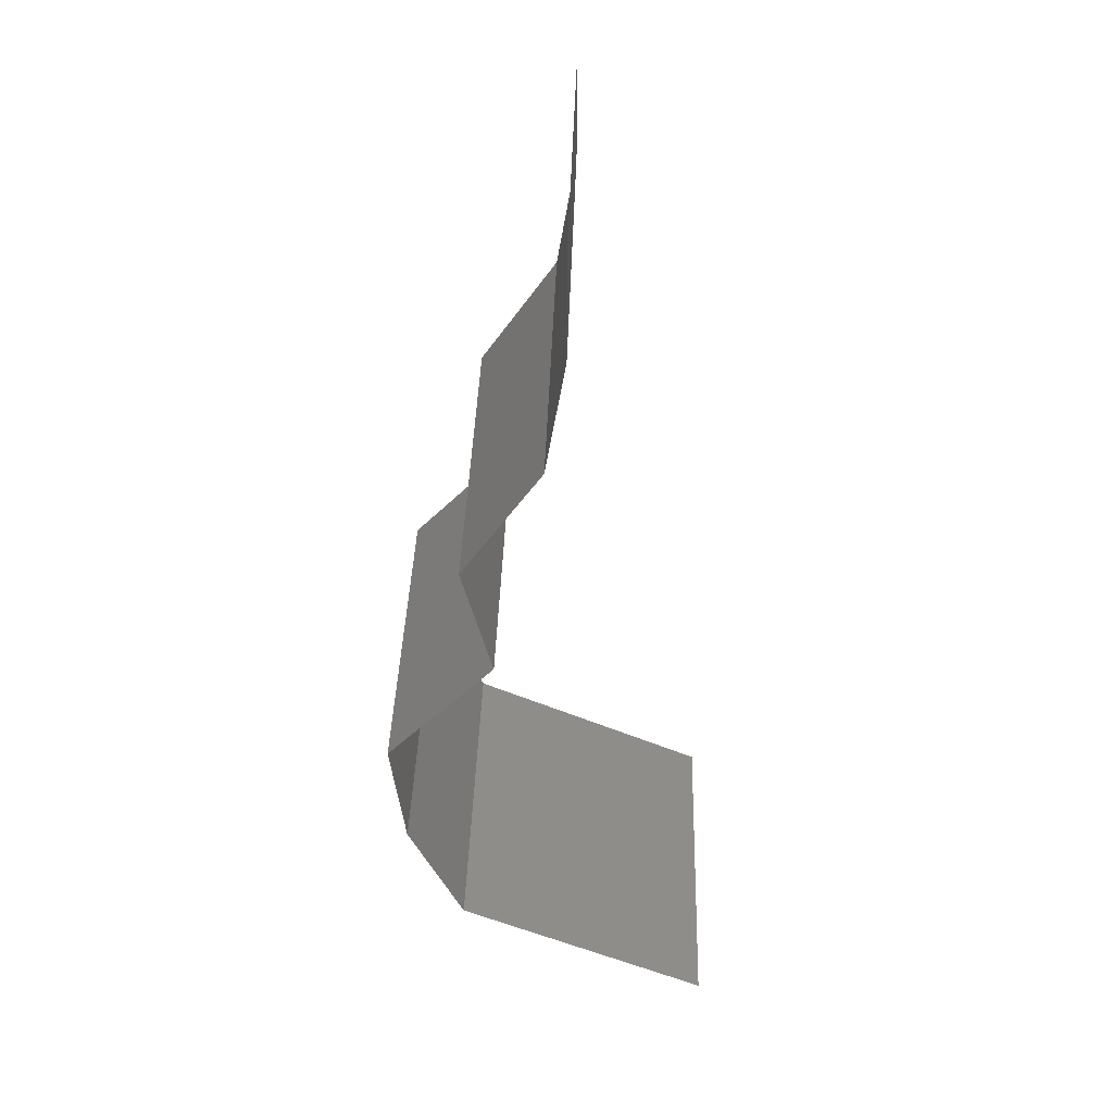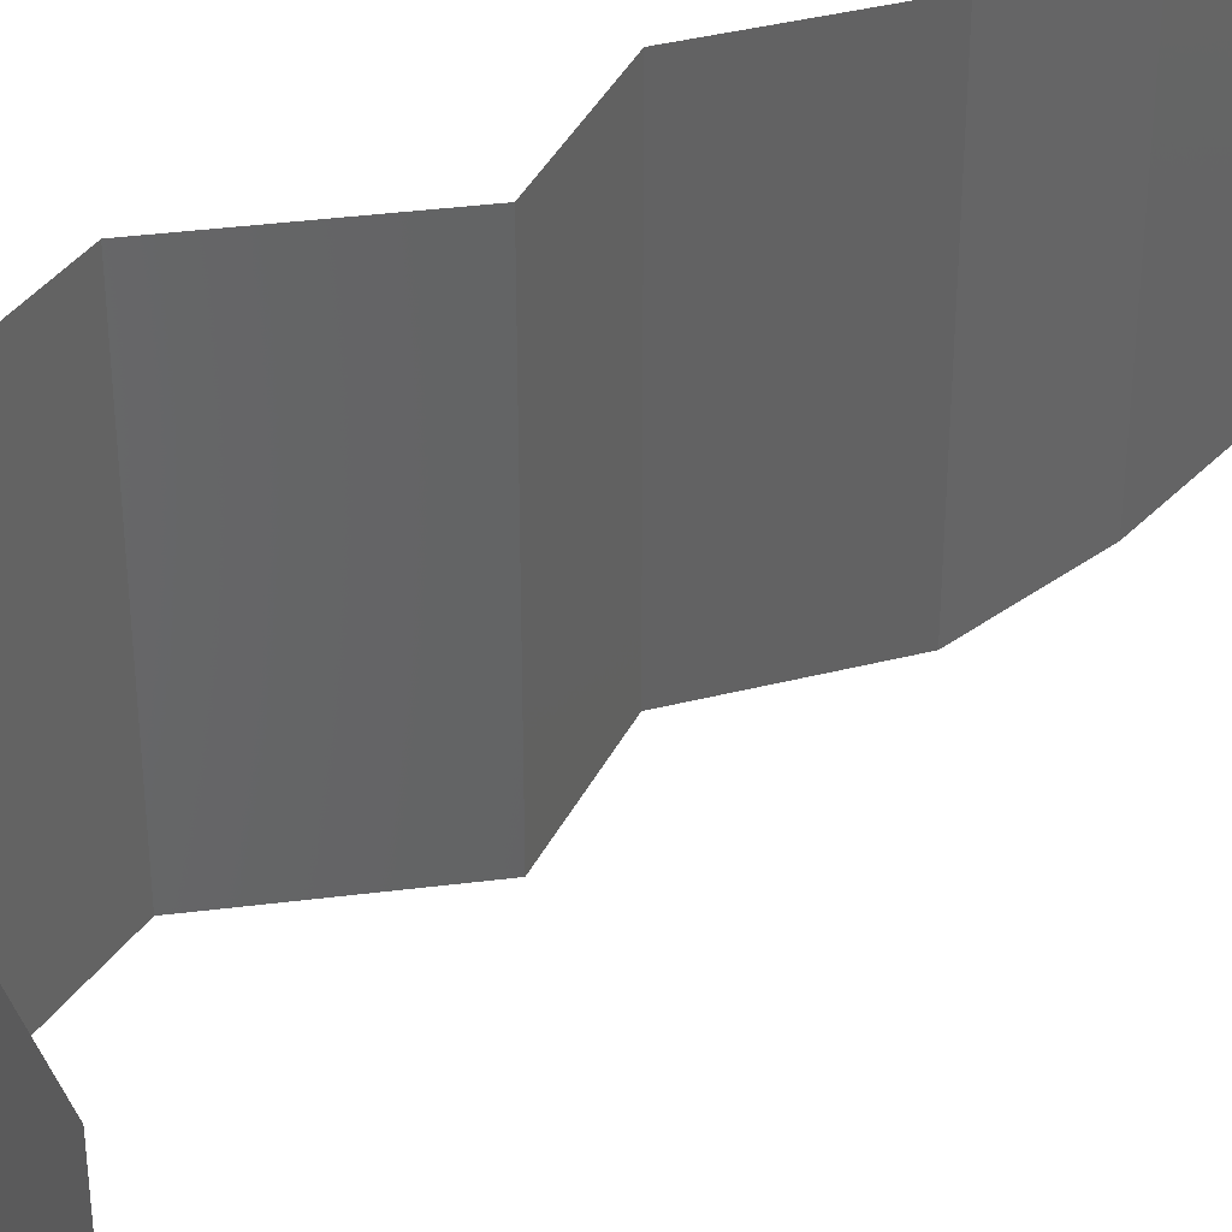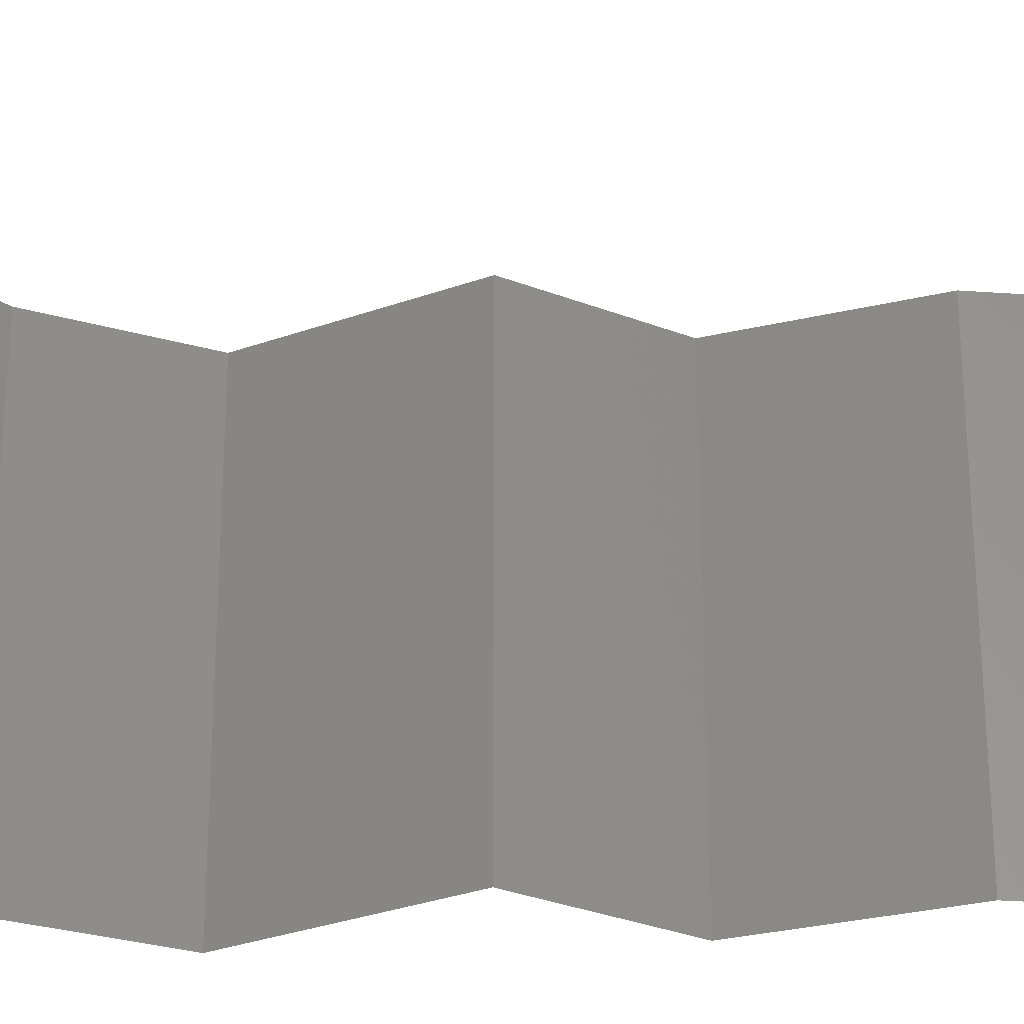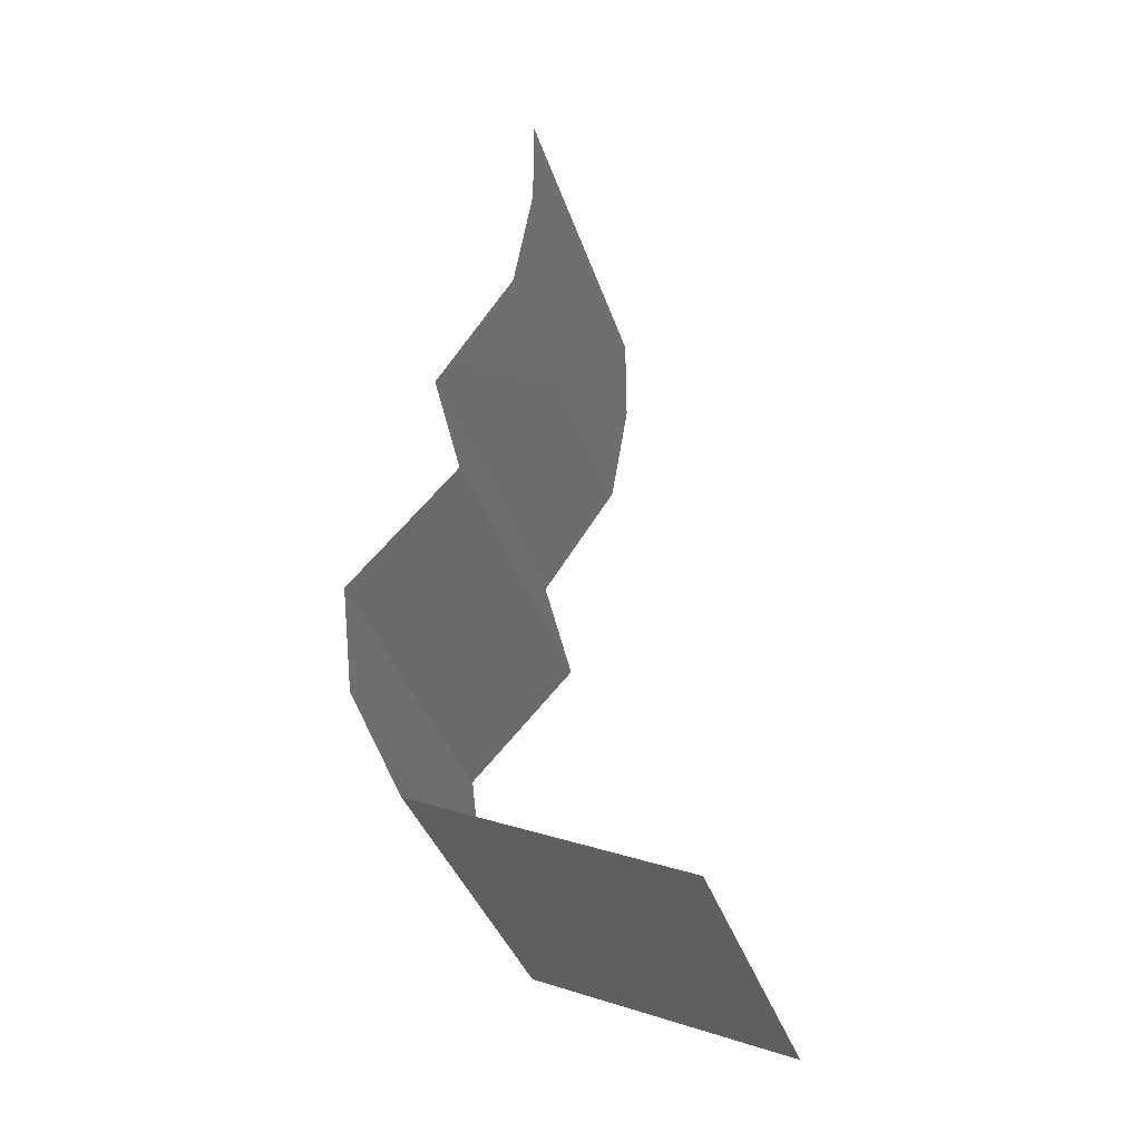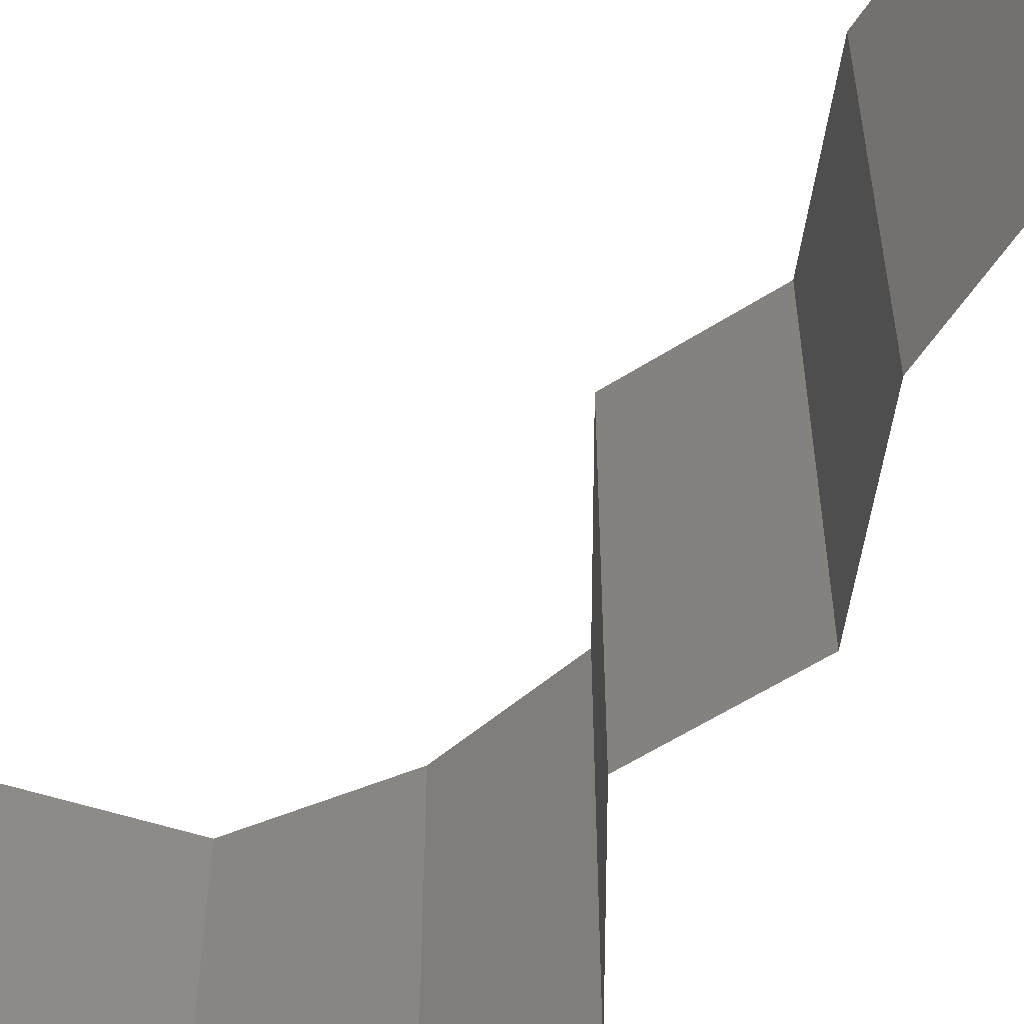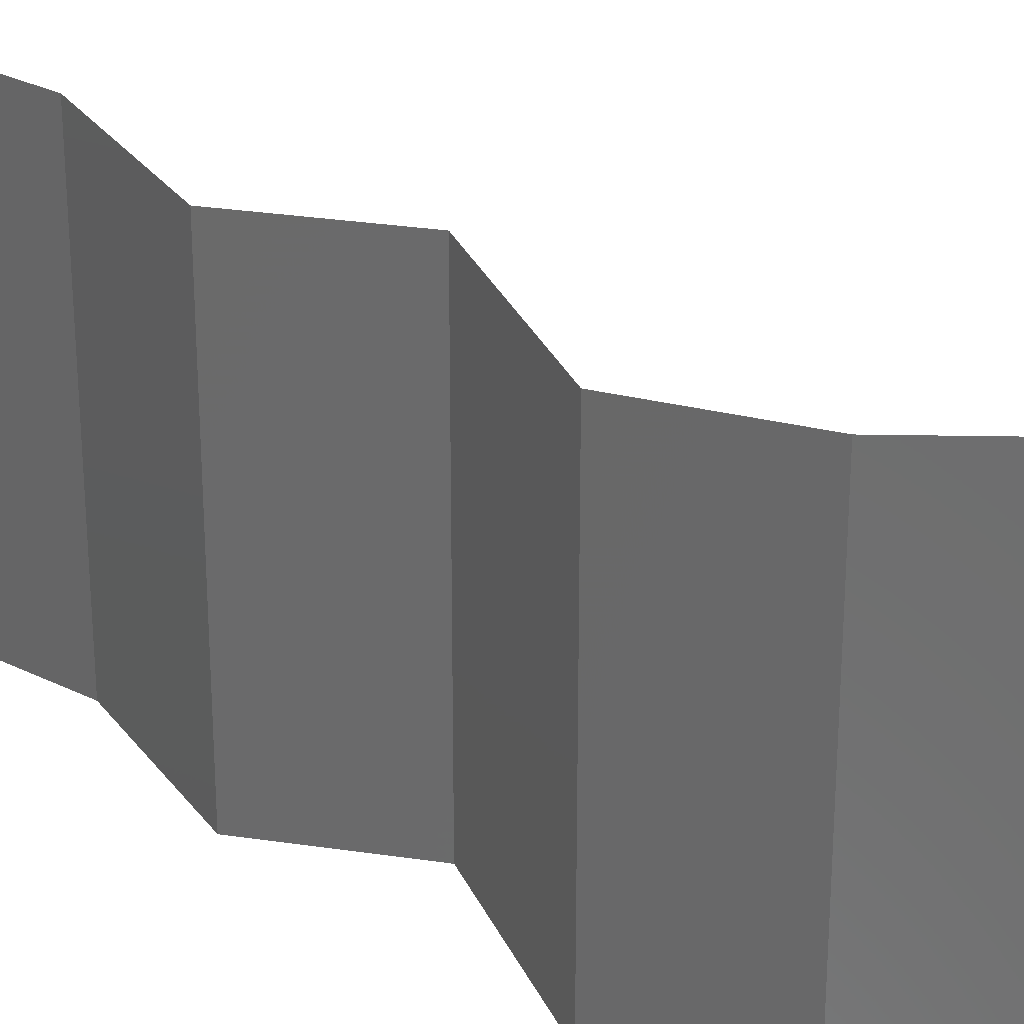
<metadata>
{"format":"stl","ext":"stl","renderer":"f3d","projection":"perspective","resolution":1024,"background":"white","views":[{"elev":40.0,"azim":1.8,"up":"+Y"},{"elev":39.0,"azim":38.6,"up":"+Z"},{"elev":-31.0,"azim":74.9,"up":"+Z"},{"elev":-37.9,"azim":17.4,"up":"+Y"},{"elev":-58.8,"azim":137.4,"up":"+Z"},{"elev":30.4,"azim":-63.7,"up":"+Z"}]}
</metadata>
<code>
# stl→obj: 46 verts, 68 faces
v 0.04 0.05386 0.01
v 0.04 0.05693 0.005
v 0.04 0.06 0.01
v 0.04 0.05693 0.015
v 0.04 0.05386 0.02
v 0.04 0.06 0.02
v 0.04 0.06 0
v 0.04 0.05386 0
v 0.0389 0.04713 0.01
v 0.03945 0.0505 0.005
v 0.03945 0.0505 0.015
v 0.0389 0.04713 0
v 0.0389 0.04713 0.02
v 0.03441 0.0404 0
v 0.03666 0.04377 0.005
v 0.03441 0.0404 0.01
v 0.03666 0.04377 0.015
v 0.03441 0.0404 0.02
v 0.03611 0.03367 0.01
v 0.03526 0.03703 0.005
v 0.03526 0.03703 0.015
v 0.03611 0.03367 0
v 0.03611 0.03367 0.02
v 0.03302 0.0303 0.015
v 0.02994 0.02693 0
v 0.03302 0.0303 0.005
v 0.02994 0.02693 0.01
v 0.02994 0.02693 0.02
v 0.03074 0.0202 0.01
v 0.03034 0.02357 0.005
v 0.03034 0.02357 0.015
v 0.03074 0.0202 0
v 0.03074 0.0202 0.02
v 0.0323 0.01683 0.015
v 0.03386 0.01347 0
v 0.0323 0.01683 0.005
v 0.03386 0.01347 0.01
v 0.03386 0.01347 0.02
v 0.04116 0.0101 0.02
v 0.04148 0.00995 0.01206
v 0.04845 0.006733 0.02
v 0.04845 0.006733 0.01
v 0.04845 0.006733 0
v 0.04369 0.008931 0.005633
v 0.03881 0.01118 0.005538
v 0.04116 0.0101 0
f 1 2 3
f 3 4 1
f 5 4 6
f 7 2 8
f 3 2 7
f 6 4 3
f 8 2 1
f 1 4 5
f 9 10 1
f 1 11 9
f 8 10 12
f 13 11 5
f 1 10 8
f 5 11 1
f 12 10 9
f 9 11 13
f 14 15 16
f 13 17 9
f 16 17 18
f 9 15 12
f 12 15 14
f 9 17 16
f 16 15 9
f 18 17 13
f 19 20 16
f 16 21 19
f 14 20 22
f 23 21 18
f 16 20 14
f 18 21 16
f 22 20 19
f 19 21 23
f 23 24 19
f 25 26 27
f 19 26 22
f 27 24 28
f 27 26 19
f 28 24 23
f 19 24 27
f 22 26 25
f 29 30 27
f 27 31 29
f 25 30 32
f 33 31 28
f 27 30 25
f 28 31 27
f 32 30 29
f 29 31 33
f 33 34 29
f 35 36 37
f 29 36 32
f 37 34 38
f 38 34 33
f 37 36 29
f 29 34 37
f 32 36 35
f 39 40 38
f 41 40 39
f 38 40 37
f 42 40 41
f 43 44 42
f 37 45 35
f 35 45 46
f 46 44 43
f 40 45 37
f 44 40 42
f 44 45 40
f 46 45 44

</code>
